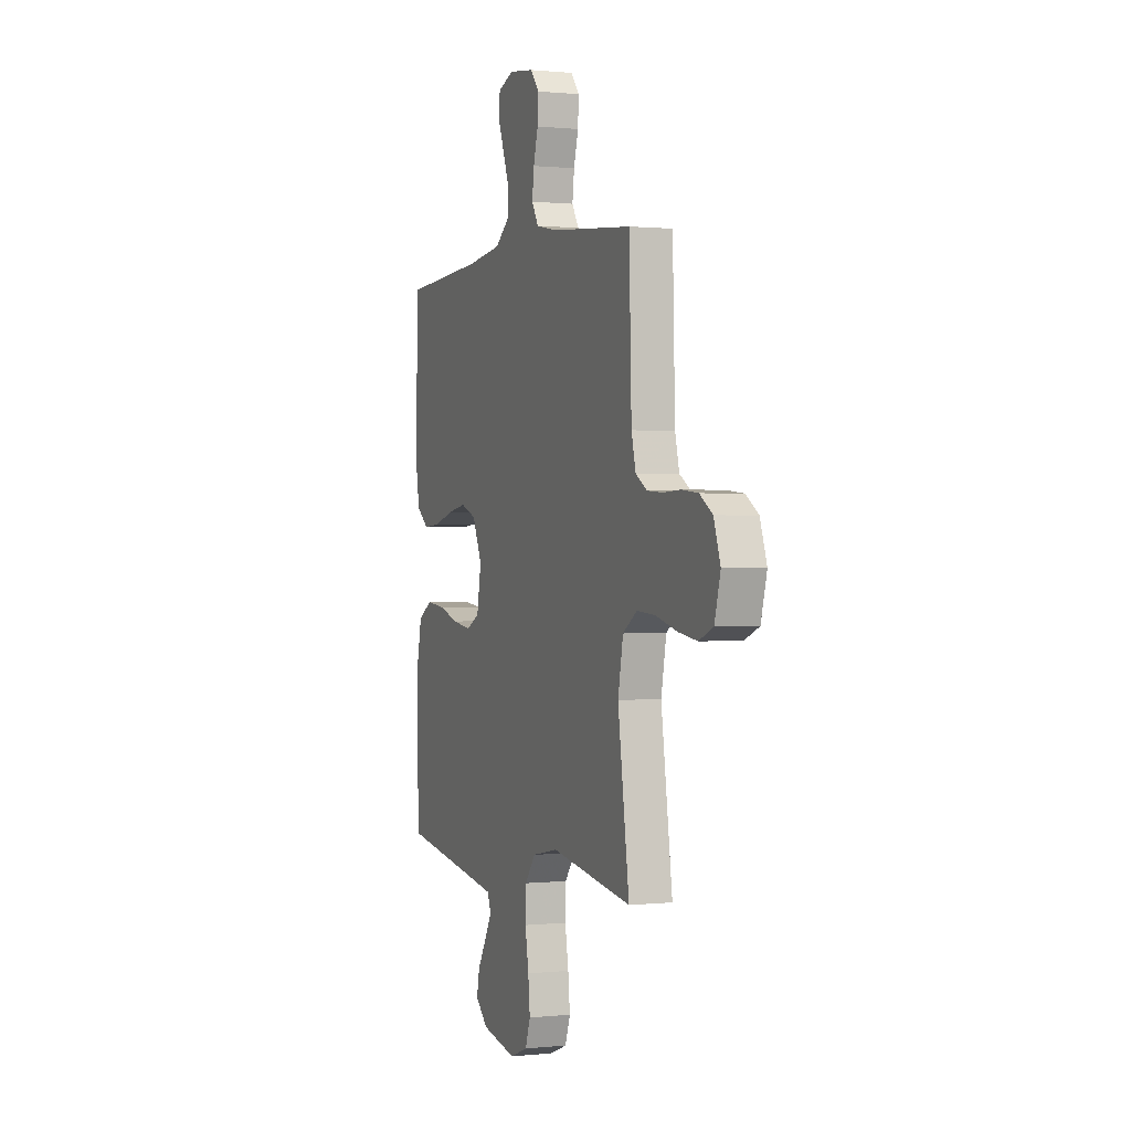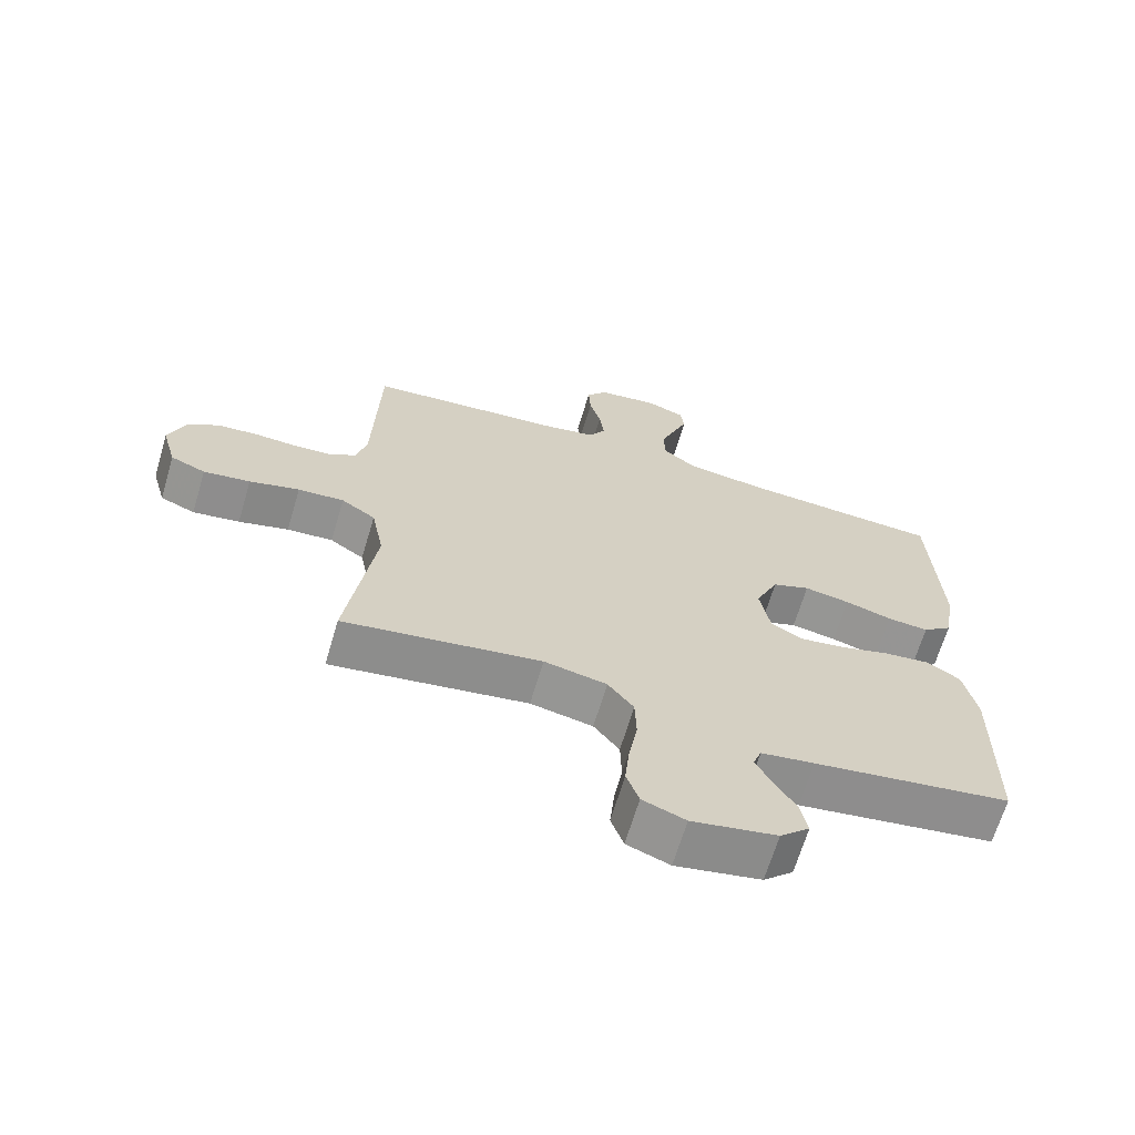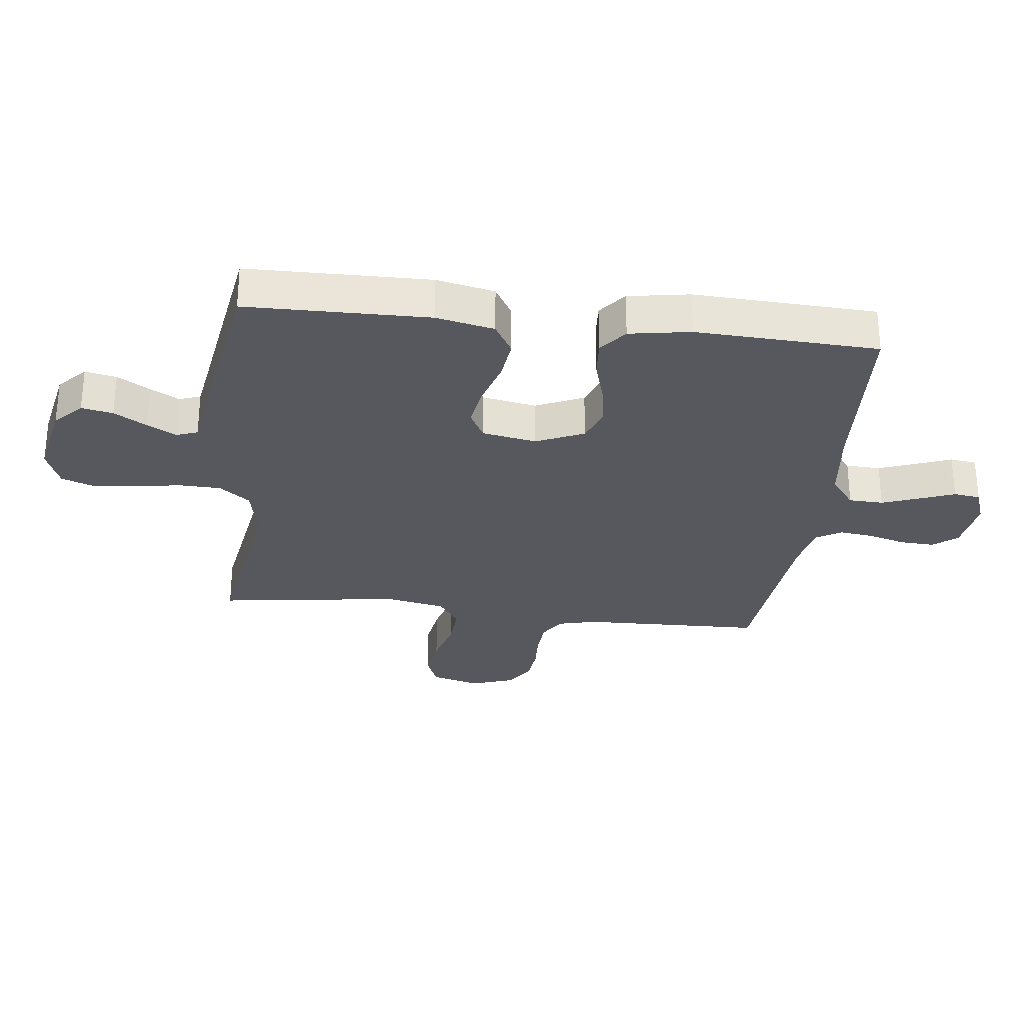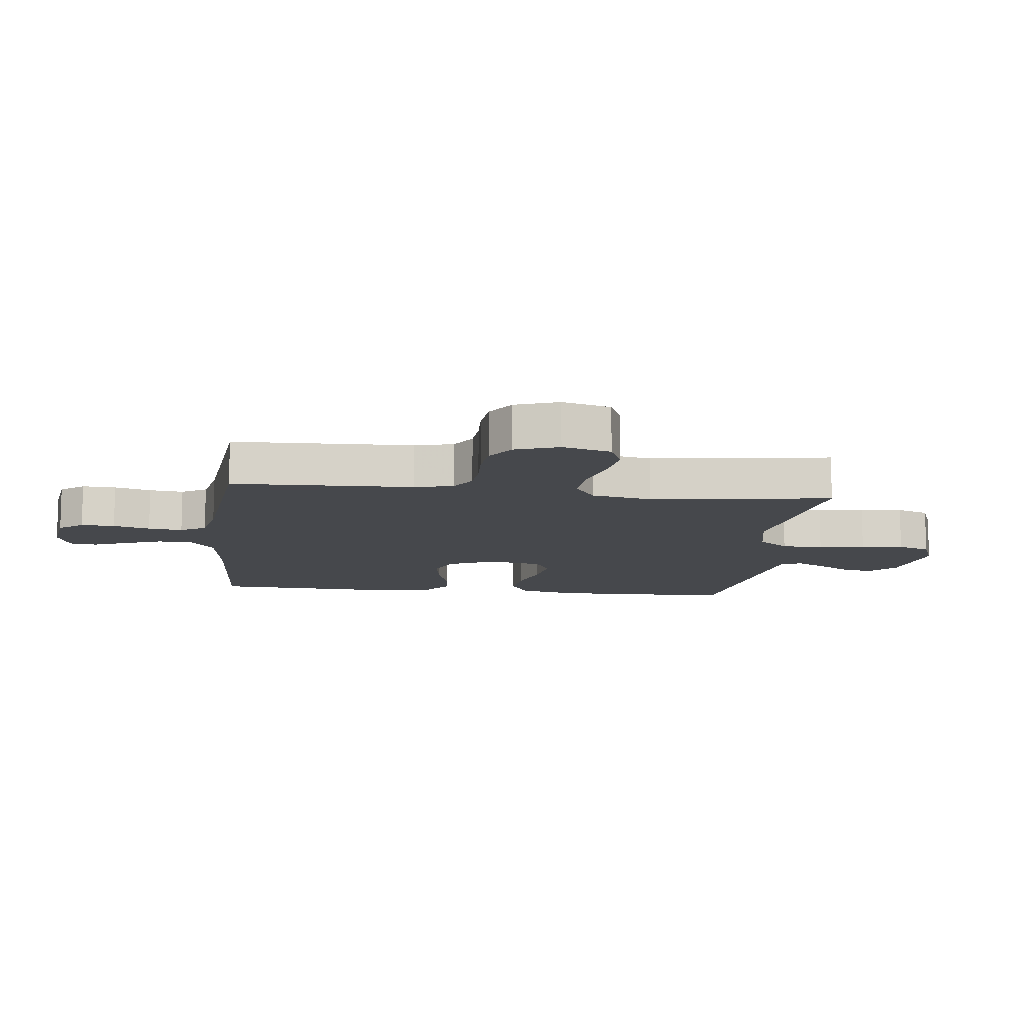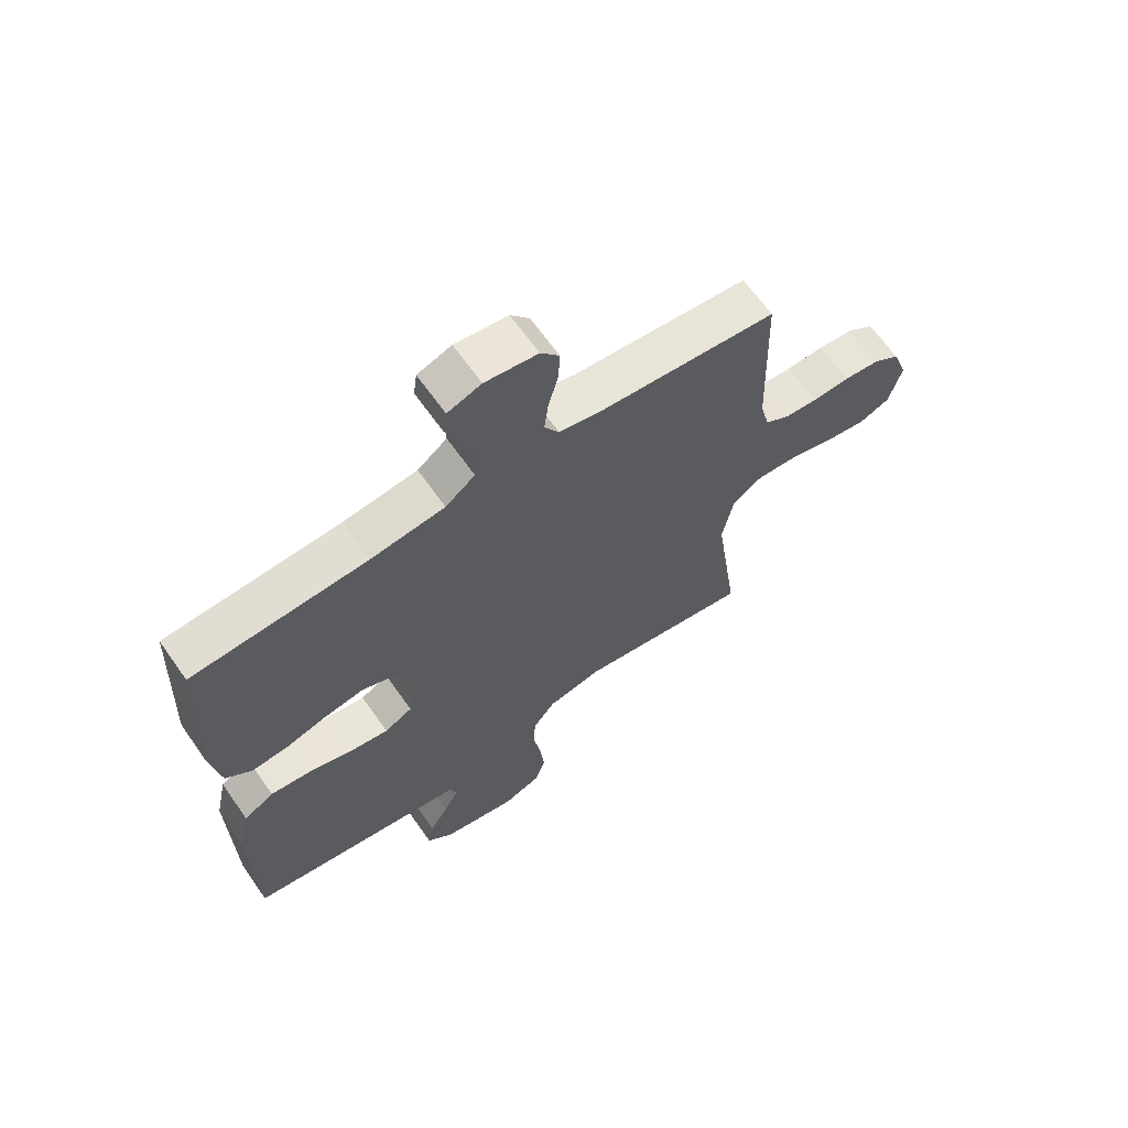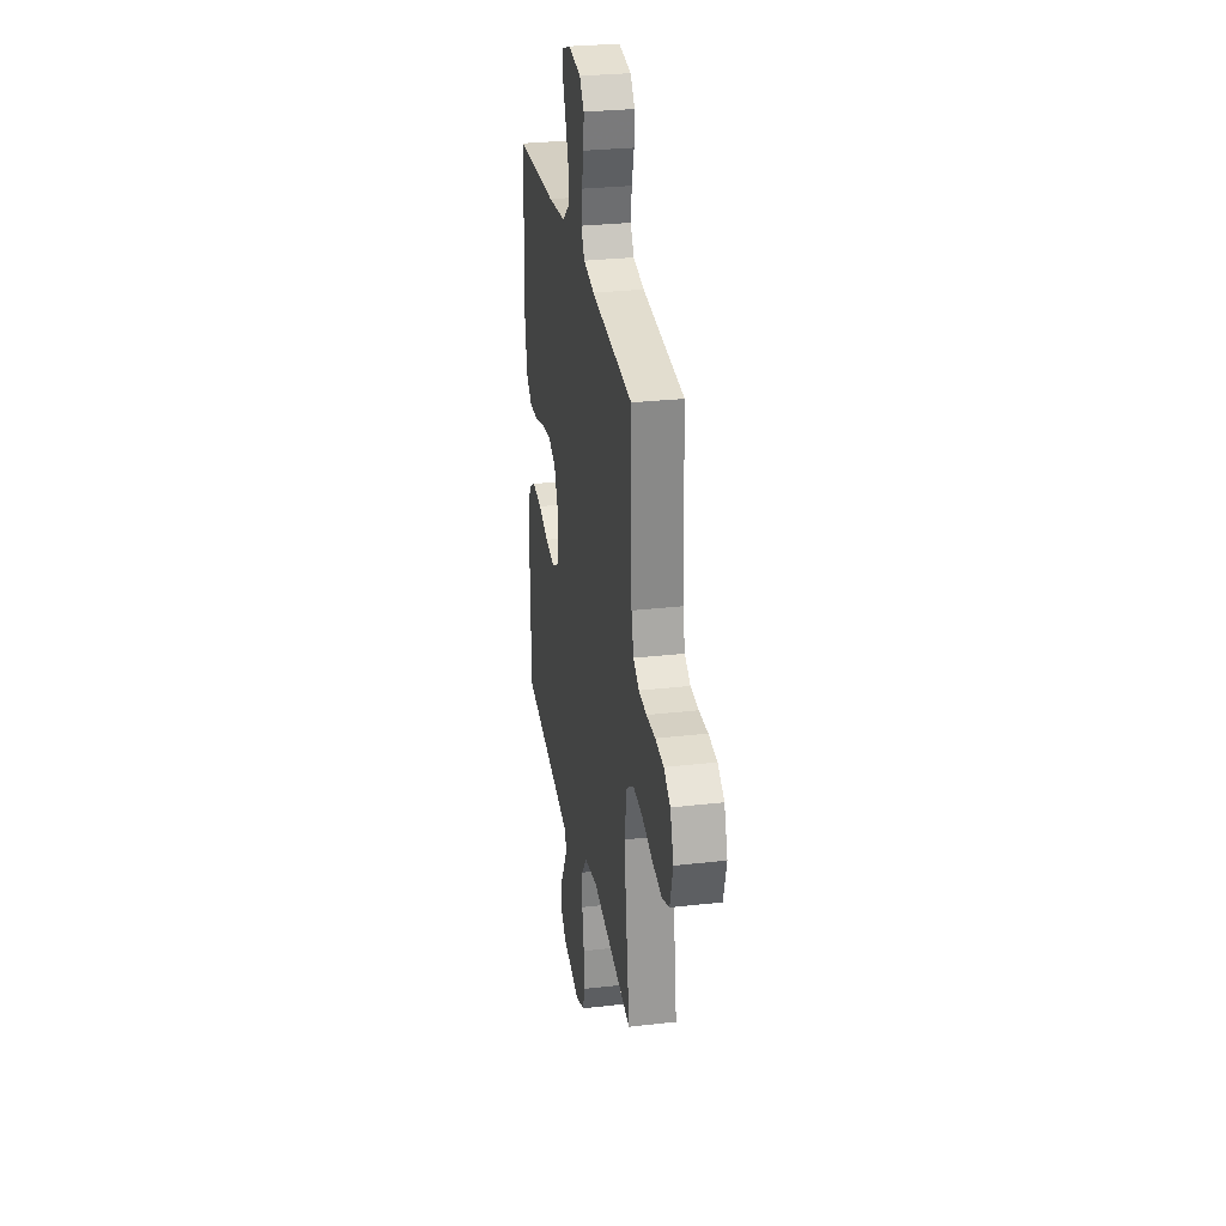
<metadata>
{"format":"obj","ext":"obj","renderer":"f3d","projection":"perspective","resolution":1024,"background":"white","views":[{"elev":0.5,"azim":68.6,"up":"+Z"},{"elev":-66.8,"azim":163.4,"up":"+Z"},{"elev":-28.9,"azim":-96.8,"up":"+Y"},{"elev":-11.5,"azim":83.4,"up":"+Y"},{"elev":65.3,"azim":-35.1,"up":"+Z"},{"elev":29.1,"azim":80.4,"up":"+Z"}]}
</metadata>
<code>
v 0.5 0.07 -0.5
v 0.2 0.07 -0.452
v 0.105 0.07 -0.471
v 0.066 0.07 -0.522
v 0.064 0.07 -0.591
v 0.077 0.07 -0.668
v 0.084 0.07 -0.739
v 0.065 0.07 -0.793
v 0 0.07 -0.818
v -0.129 0.07 -0.792
v -0.174 0.07 -0.749
v -0.164 0.07 -0.697
v -0.132 0.07 -0.643
v -0.106 0.07 -0.595
v -0.119 0.07 -0.56
v -0.2 0.07 -0.547
v -0.5 0.07 -0.5
v -0.505 0.07 -0.2
v -0.485 0.07 -0.104
v -0.433 0.07 -0.073
v -0.364 0.07 -0.081
v -0.288 0.07 -0.104
v -0.22 0.07 -0.115
v -0.172 0.07 -0.089
v -0.156 0.07 0
v -0.191 0.07 0.079
v -0.248 0.07 0.101
v -0.317 0.07 0.089
v -0.388 0.07 0.068
v -0.451 0.07 0.063
v -0.496 0.07 0.099
v -0.513 0.07 0.2
v -0.5 0.07 0.5
v -0.2 0.07 0.517
v -0.072 0.07 0.533
v -0.021 0.07 0.573
v -0.019 0.07 0.63
v -0.042 0.07 0.692
v -0.064 0.07 0.749
v -0.058 0.07 0.793
v 0 0.07 0.814
v 0.091 0.07 0.801
v 0.123 0.07 0.761
v 0.12 0.07 0.705
v 0.103 0.07 0.644
v 0.096 0.07 0.587
v 0.121 0.07 0.545
v 0.2 0.07 0.529
v 0.5 0.07 0.5
v 0.509 0.07 0.2
v 0.525 0.07 0.136
v 0.567 0.07 0.11
v 0.624 0.07 0.106
v 0.688 0.07 0.109
v 0.749 0.07 0.103
v 0.796 0.07 0.072
v 0.821 0.07 0
v 0.799 0.07 -0.08
v 0.746 0.07 -0.102
v 0.675 0.07 -0.091
v 0.599 0.07 -0.07
v 0.529 0.07 -0.065
v 0.477 0.07 -0.1
v 0.458 0.07 -0.2
v 0.5 0 -0.5
v 0.2 0 -0.452
v 0.105 0 -0.471
v 0.066 0 -0.522
v 0.064 0 -0.591
v 0.077 0 -0.668
v 0.084 0 -0.739
v 0.065 0 -0.793
v 0 0 -0.818
v -0.129 0 -0.792
v -0.174 0 -0.749
v -0.164 0 -0.697
v -0.132 0 -0.643
v -0.106 0 -0.595
v -0.119 0 -0.56
v -0.2 0 -0.547
v -0.5 0 -0.5
v -0.505 0 -0.2
v -0.485 0 -0.104
v -0.433 0 -0.073
v -0.364 0 -0.081
v -0.288 0 -0.104
v -0.22 0 -0.115
v -0.172 0 -0.089
v -0.156 0 0
v -0.191 0 0.079
v -0.248 0 0.101
v -0.317 0 0.089
v -0.388 0 0.068
v -0.451 0 0.063
v -0.496 0 0.099
v -0.513 0 0.2
v -0.5 0 0.5
v -0.2 0 0.517
v -0.072 0 0.533
v -0.021 0 0.573
v -0.019 0 0.63
v -0.042 0 0.692
v -0.064 0 0.749
v -0.058 0 0.793
v 0 0 0.814
v 0.091 0 0.801
v 0.123 0 0.761
v 0.12 0 0.705
v 0.103 0 0.644
v 0.096 0 0.587
v 0.121 0 0.545
v 0.2 0 0.529
v 0.5 0 0.5
v 0.509 0 0.2
v 0.525 0 0.136
v 0.567 0 0.11
v 0.624 0 0.106
v 0.688 0 0.109
v 0.749 0 0.103
v 0.796 0 0.072
v 0.821 0 0
v 0.799 0 -0.08
v 0.746 0 -0.102
v 0.675 0 -0.091
v 0.599 0 -0.07
v 0.529 0 -0.065
v 0.477 0 -0.1
v 0.458 0 -0.2
f 59 60 61
f 58 59 61
f 57 58 61
f 56 57 61
f 55 56 61
f 54 55 61
f 53 54 61
f 52 53 61 62
f 51 52 62 63
f 48 49 50
f 50 51 63
f 48 50 63
f 47 48 63
f 43 44 45
f 42 43 45
f 41 42 45
f 40 41 45
f 39 40 45
f 38 39 45
f 37 38 45 46
f 47 63 64
f 46 47 64
f 37 46 64
f 36 37 64
f 32 33 34
f 31 32 34
f 30 31 34
f 29 30 34
f 28 29 34
f 27 28 34 35
f 20 21 22
f 19 20 22
f 18 19 22
f 17 18 22
f 16 17 22
f 15 16 22 23
f 14 15 23 24
f 11 12 13
f 10 11 13
f 9 10 13
f 8 9 13
f 7 8 13
f 6 7 13
f 5 6 13
f 4 5 13 14
f 14 24 25
f 4 14 25
f 3 4 25
f 64 1 2
f 3 25 26
f 2 3 26
f 64 2 26
f 36 64 26
f 26 27 35 36
f 125 124 123
f 125 123 122
f 125 122 121
f 125 121 120
f 125 120 119
f 125 119 118
f 125 118 117
f 126 125 117 116
f 127 126 116 115
f 114 113 112
f 127 115 114
f 127 114 112
f 127 112 111
f 109 108 107
f 109 107 106
f 109 106 105
f 109 105 104
f 109 104 103
f 109 103 102
f 110 109 102 101
f 128 127 111
f 128 111 110
f 128 110 101
f 128 101 100
f 98 97 96
f 98 96 95
f 98 95 94
f 98 94 93
f 98 93 92
f 99 98 92 91
f 86 85 84
f 86 84 83
f 86 83 82
f 86 82 81
f 86 81 80
f 87 86 80 79
f 88 87 79 78
f 77 76 75
f 77 75 74
f 77 74 73
f 77 73 72
f 77 72 71
f 77 71 70
f 77 70 69
f 78 77 69 68
f 89 88 78
f 89 78 68
f 89 68 67
f 66 65 128
f 90 89 67
f 90 67 66
f 90 66 128
f 90 128 100
f 100 99 91 90
f 1 65 66 2
f 2 66 67 3
f 3 67 68 4
f 4 68 69 5
f 5 69 70 6
f 6 70 71 7
f 7 71 72 8
f 8 72 73 9
f 9 73 74 10
f 10 74 75 11
f 11 75 76 12
f 12 76 77 13
f 13 77 78 14
f 14 78 79 15
f 15 79 80 16
f 16 80 81 17
f 17 81 82 18
f 18 82 83 19
f 19 83 84 20
f 20 84 85 21
f 21 85 86 22
f 22 86 87 23
f 23 87 88 24
f 24 88 89 25
f 25 89 90 26
f 26 90 91 27
f 27 91 92 28
f 28 92 93 29
f 29 93 94 30
f 30 94 95 31
f 31 95 96 32
f 32 96 97 33
f 33 97 98 34
f 34 98 99 35
f 35 99 100 36
f 36 100 101 37
f 37 101 102 38
f 38 102 103 39
f 39 103 104 40
f 40 104 105 41
f 41 105 106 42
f 42 106 107 43
f 43 107 108 44
f 44 108 109 45
f 45 109 110 46
f 46 110 111 47
f 47 111 112 48
f 48 112 113 49
f 49 113 114 50
f 50 114 115 51
f 51 115 116 52
f 52 116 117 53
f 53 117 118 54
f 54 118 119 55
f 55 119 120 56
f 56 120 121 57
f 57 121 122 58
f 58 122 123 59
f 59 123 124 60
f 60 124 125 61
f 61 125 126 62
f 62 126 127 63
f 63 127 128 64
f 64 128 65 1

</code>
